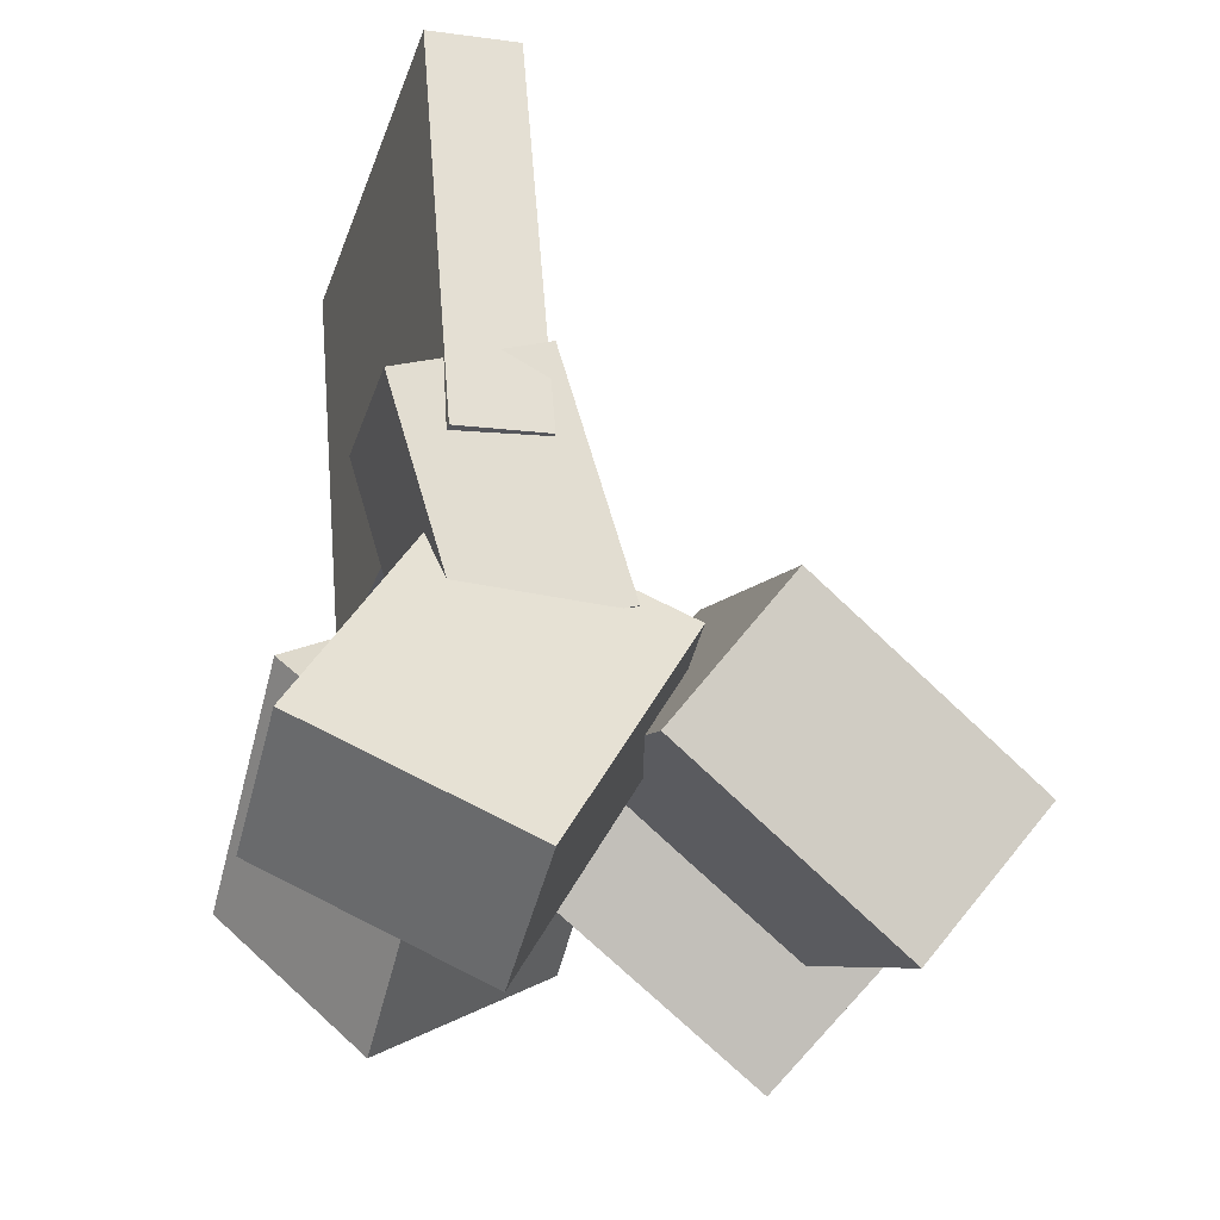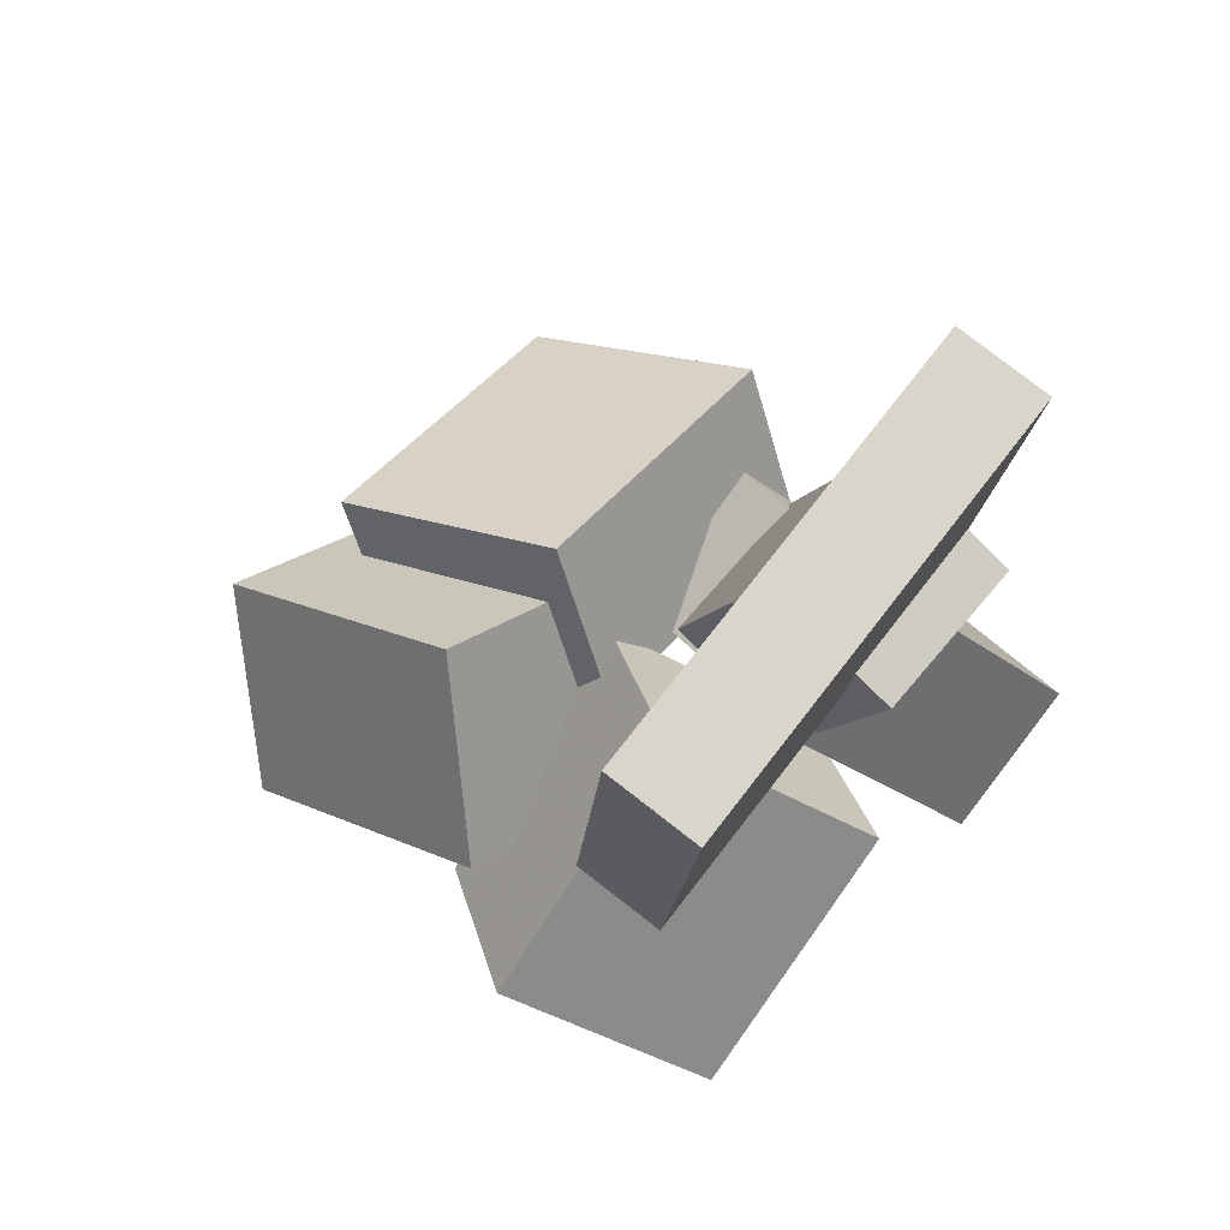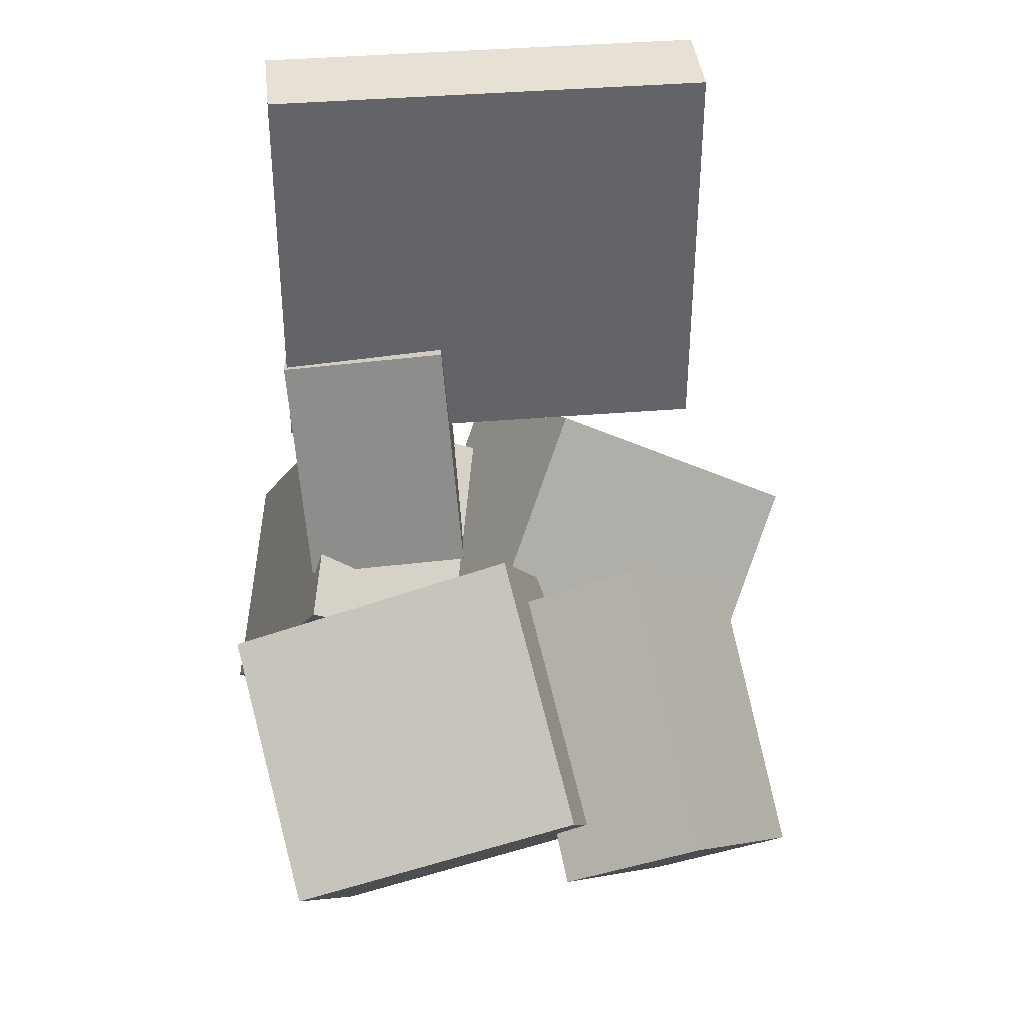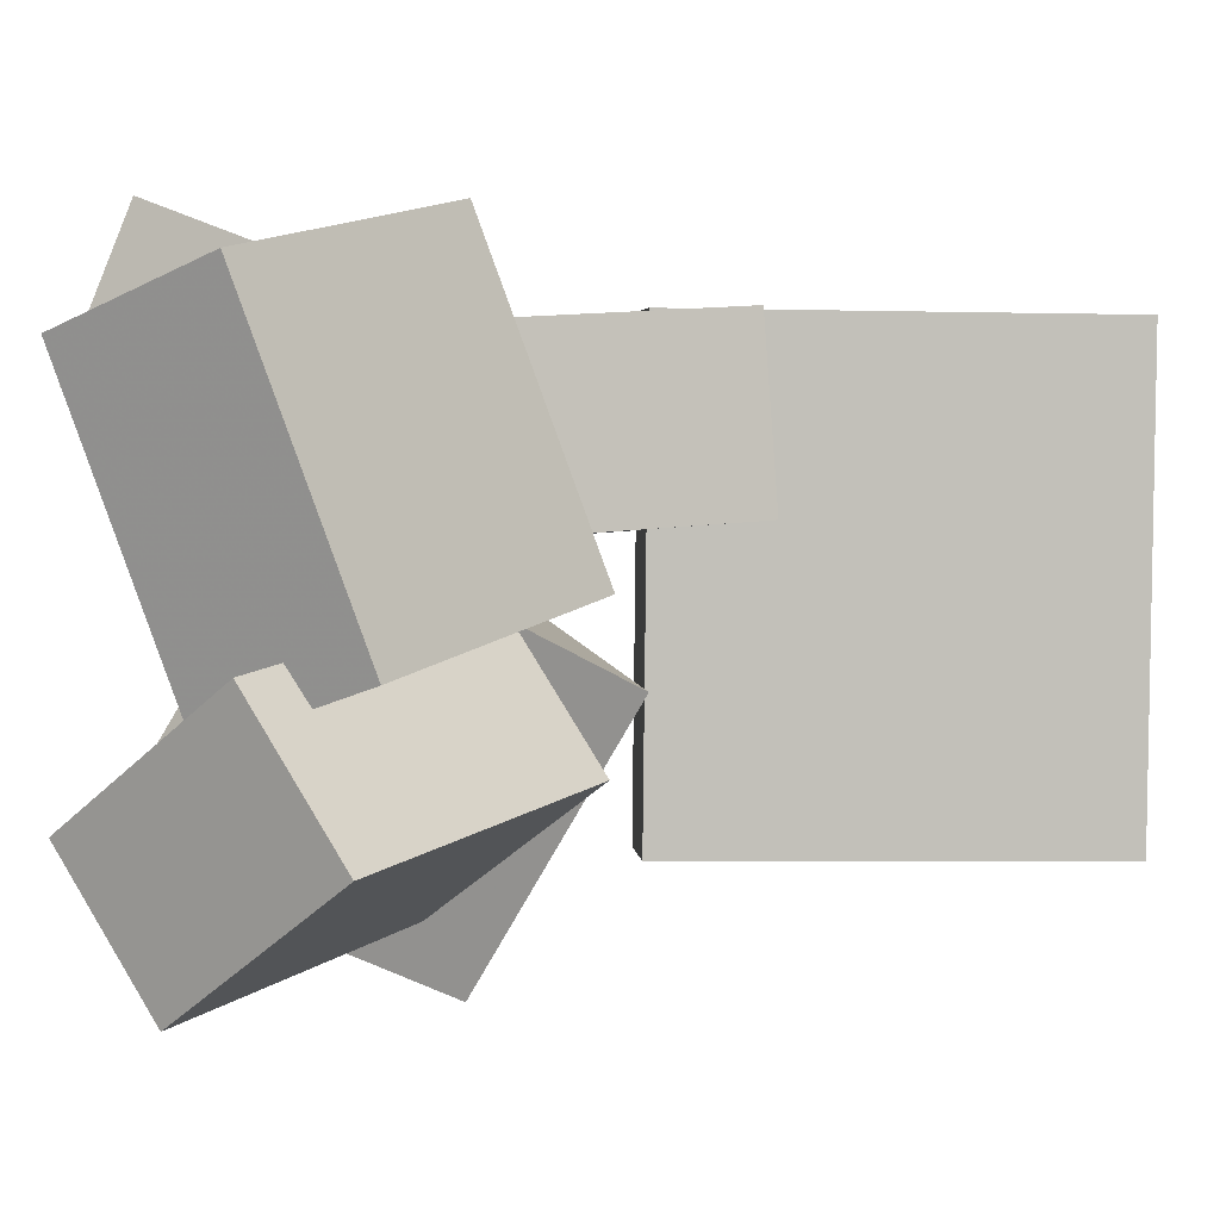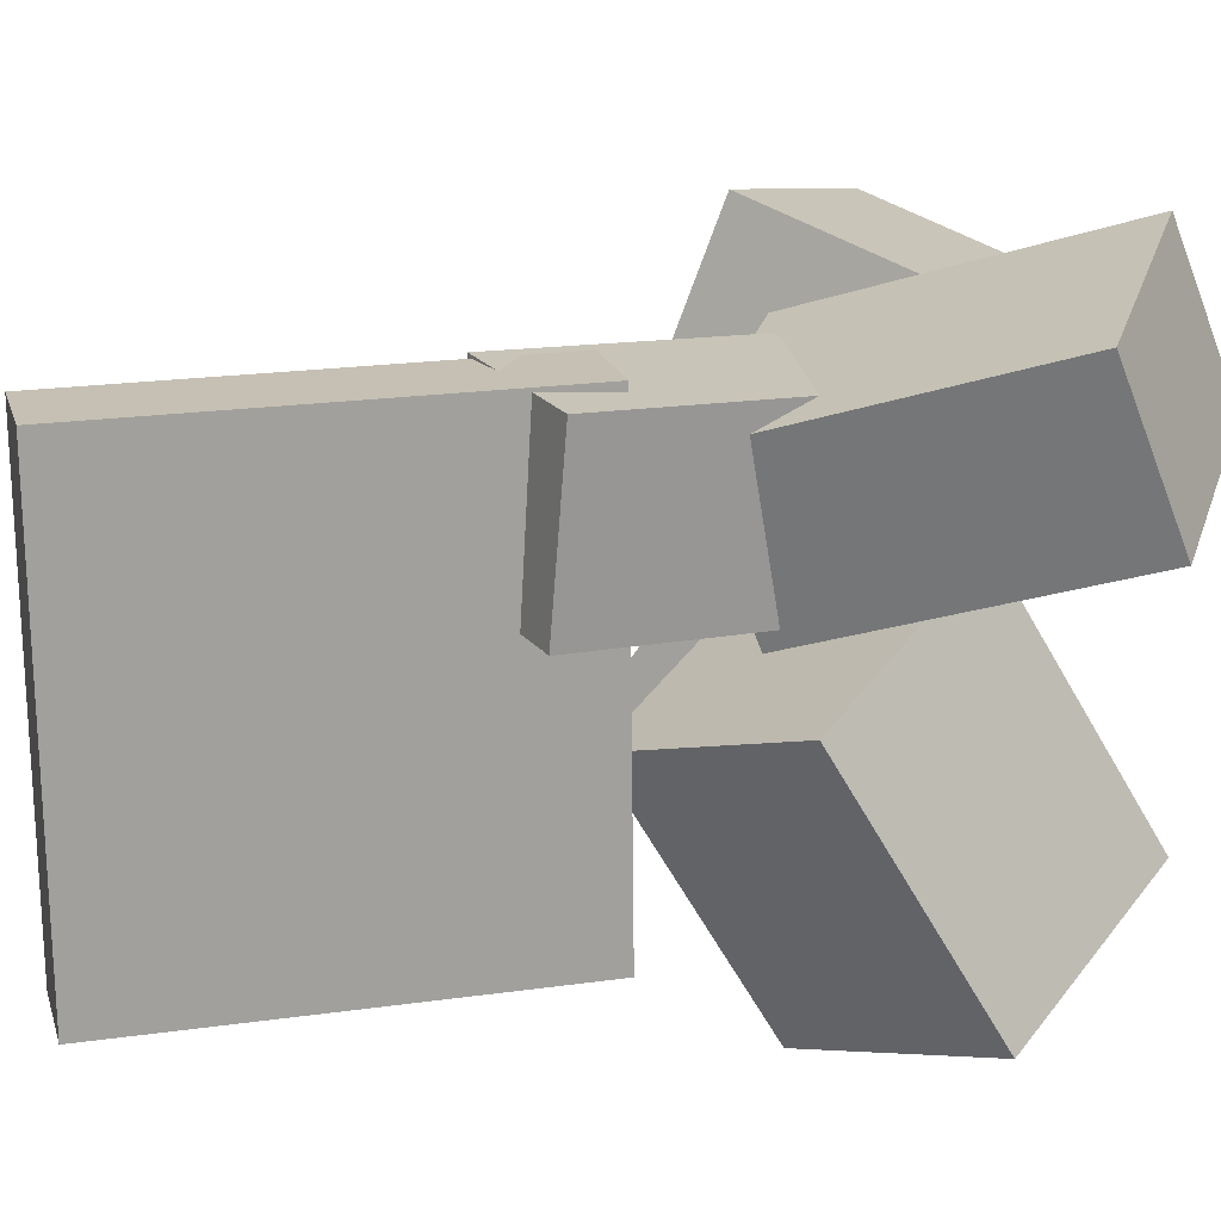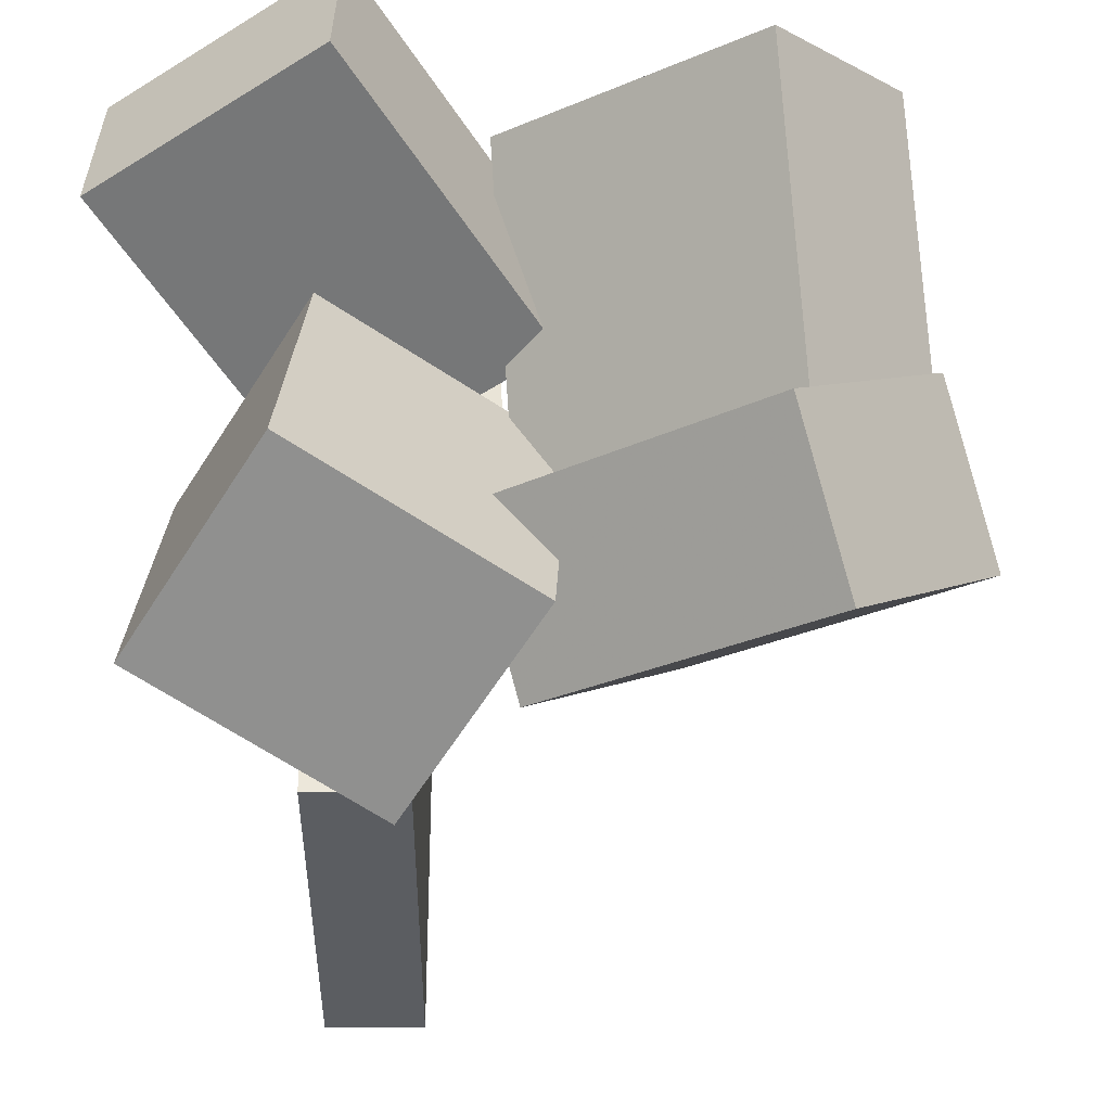
<metadata>
{"format":"obj","ext":"obj","renderer":"f3d","projection":"perspective","resolution":1024,"background":"white","views":[{"elev":-27.7,"azim":-17.2,"up":"+Y"},{"elev":71.8,"azim":-142.6,"up":"+Y"},{"elev":43.9,"azim":83.7,"up":"+Y"},{"elev":3.7,"azim":89.9,"up":"+Z"},{"elev":17.9,"azim":-99.7,"up":"+Z"},{"elev":-35.4,"azim":4.2,"up":"+Z"}]}
</metadata>
<code>
v -0.1825 0.06076 -0.182
v -0.1836 0.06483 0.1805
v -0.2101 0.3964 -0.1859
v -0.2113 0.4004 0.1766
v -0.1073 0.06695 -0.1818
v -0.1085 0.07102 0.1807
v -0.135 0.4025 -0.1857
v -0.1361 0.4066 0.1768
f 1.0 7.0 5.0
f 1.0 3.0 7.0
f 1.0 4.0 3.0
f 1.0 2.0 4.0
f 3.0 8.0 7.0
f 3.0 4.0 8.0
f 5.0 7.0 8.0
f 5.0 8.0 6.0
f 1.0 5.0 6.0
f 1.0 6.0 2.0
f 2.0 6.0 8.0
f 2.0 8.0 4.0
v -0.2228 0.1163 0.03487
v -0.1586 -0.07655 0.02388
v -0.2288 0.1064 0.1745
v -0.1647 -0.08652 0.1635
v -0.1038 0.1555 0.04284
v -0.03956 -0.03739 0.03185
v -0.1098 0.1455 0.1824
v -0.04563 -0.04737 0.1714
f 9.0 15.0 13.0
f 9.0 11.0 15.0
f 9.0 12.0 11.0
f 9.0 10.0 12.0
f 11.0 16.0 15.0
f 11.0 12.0 16.0
f 13.0 15.0 16.0
f 13.0 16.0 14.0
f 9.0 13.0 14.0
f 9.0 14.0 10.0
f 10.0 14.0 16.0
f 10.0 16.0 12.0
v -0.1532 -0.2762 -0.1408
v -0.153 -0.1559 0.06382
v -0.2611 -0.1502 -0.2148
v -0.2609 -0.02981 -0.01021
v 0.00559 -0.1753 -0.2003
v 0.005829 -0.05499 0.004289
v -0.1023 -0.04924 -0.2744
v -0.102 0.0711 -0.06974
f 17.0 23.0 21.0
f 17.0 19.0 23.0
f 17.0 20.0 19.0
f 17.0 18.0 20.0
f 19.0 24.0 23.0
f 19.0 20.0 24.0
f 21.0 23.0 24.0
f 21.0 24.0 22.0
f 17.0 21.0 22.0
f 17.0 22.0 18.0
f 18.0 22.0 24.0
f 18.0 24.0 20.0
v -0.02956 -0.06431 -0.04118
v -0.04015 -0.1515 0.1974
v 0.05516 0.04849 0.003788
v 0.04457 -0.03868 0.2424
v 0.1621 -0.1929 -0.07965
v 0.1515 -0.2801 0.1589
v 0.2468 -0.08012 -0.03469
v 0.2362 -0.1673 0.2039
f 25.0 31.0 29.0
f 25.0 27.0 31.0
f 25.0 28.0 27.0
f 25.0 26.0 28.0
f 27.0 32.0 31.0
f 27.0 28.0 32.0
f 29.0 31.0 32.0
f 29.0 32.0 30.0
f 25.0 29.0 30.0
f 25.0 30.0 26.0
f 26.0 30.0 32.0
f 26.0 32.0 28.0
v 0.1794 -0.2114 -0.2392
v -0.0236 -0.07293 -0.2081
v 0.2754 -0.09331 -0.1383
v 0.07242 0.04519 -0.1072
v 0.1496 -0.2792 -0.1314
v -0.05337 -0.1407 -0.1004
v 0.2457 -0.1611 -0.03057
v 0.04265 -0.0226 0.0004814
f 33.0 39.0 37.0
f 33.0 35.0 39.0
f 33.0 36.0 35.0
f 33.0 34.0 36.0
f 35.0 40.0 39.0
f 35.0 36.0 40.0
f 37.0 39.0 40.0
f 37.0 40.0 38.0
f 33.0 37.0 38.0
f 33.0 38.0 34.0
f 34.0 38.0 40.0
f 34.0 40.0 36.0
v -0.1675 -0.01726 0.01006
v -0.2939 -0.2285 0.09095
v -0.1703 0.03229 0.1351
v -0.2967 -0.1789 0.216
v 0.002776 -0.1045 0.0484
v -0.1236 -0.3157 0.1293
v -2.667e-06 -0.05491 0.1734
v -0.1264 -0.2661 0.2543
f 41.0 47.0 45.0
f 41.0 43.0 47.0
f 41.0 44.0 43.0
f 41.0 42.0 44.0
f 43.0 48.0 47.0
f 43.0 44.0 48.0
f 45.0 47.0 48.0
f 45.0 48.0 46.0
f 41.0 45.0 46.0
f 41.0 46.0 42.0
f 42.0 46.0 48.0
f 42.0 48.0 44.0

</code>
